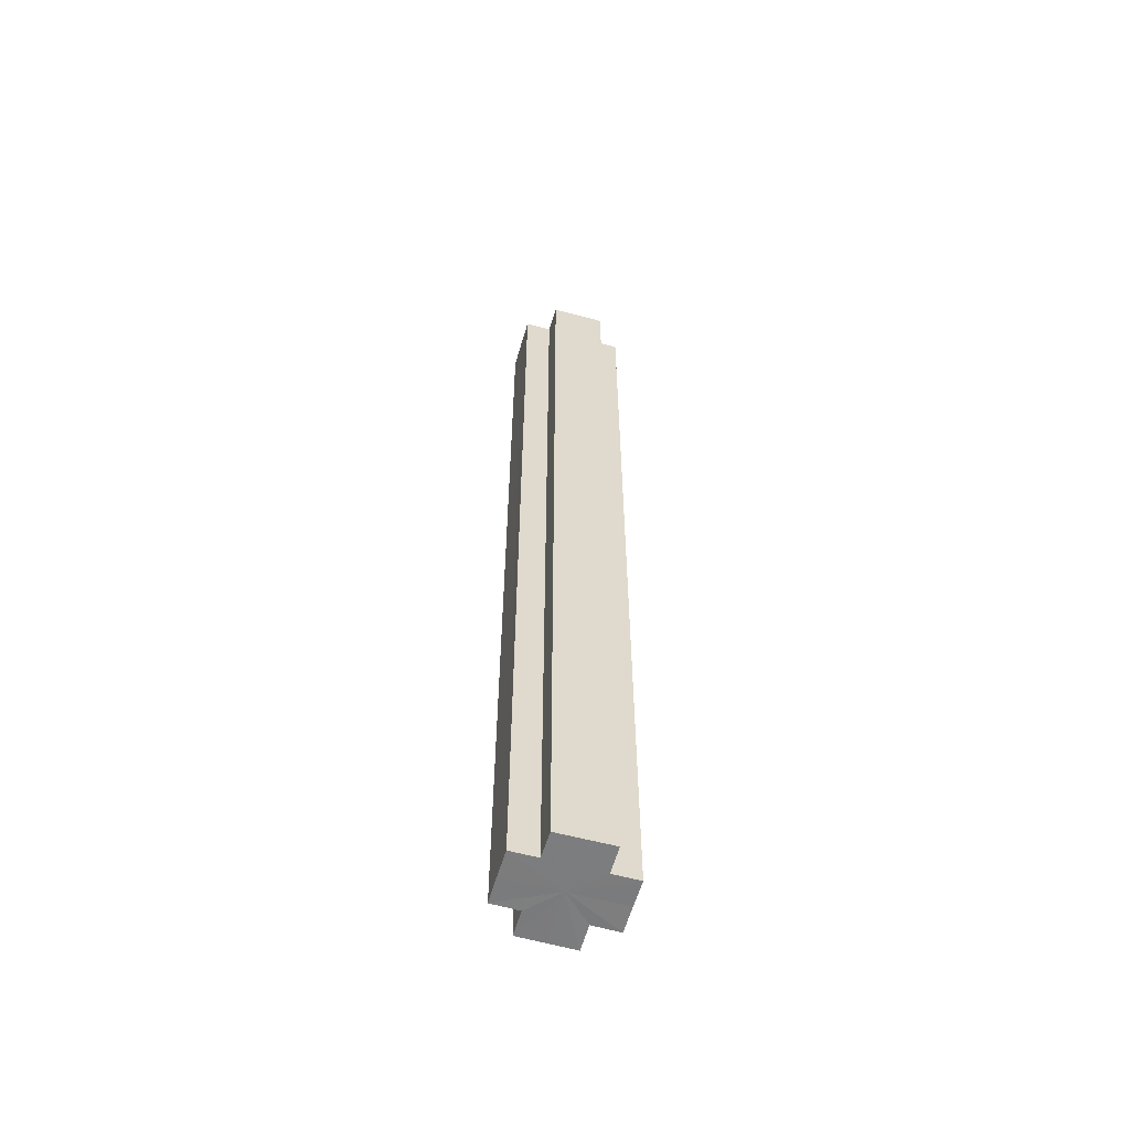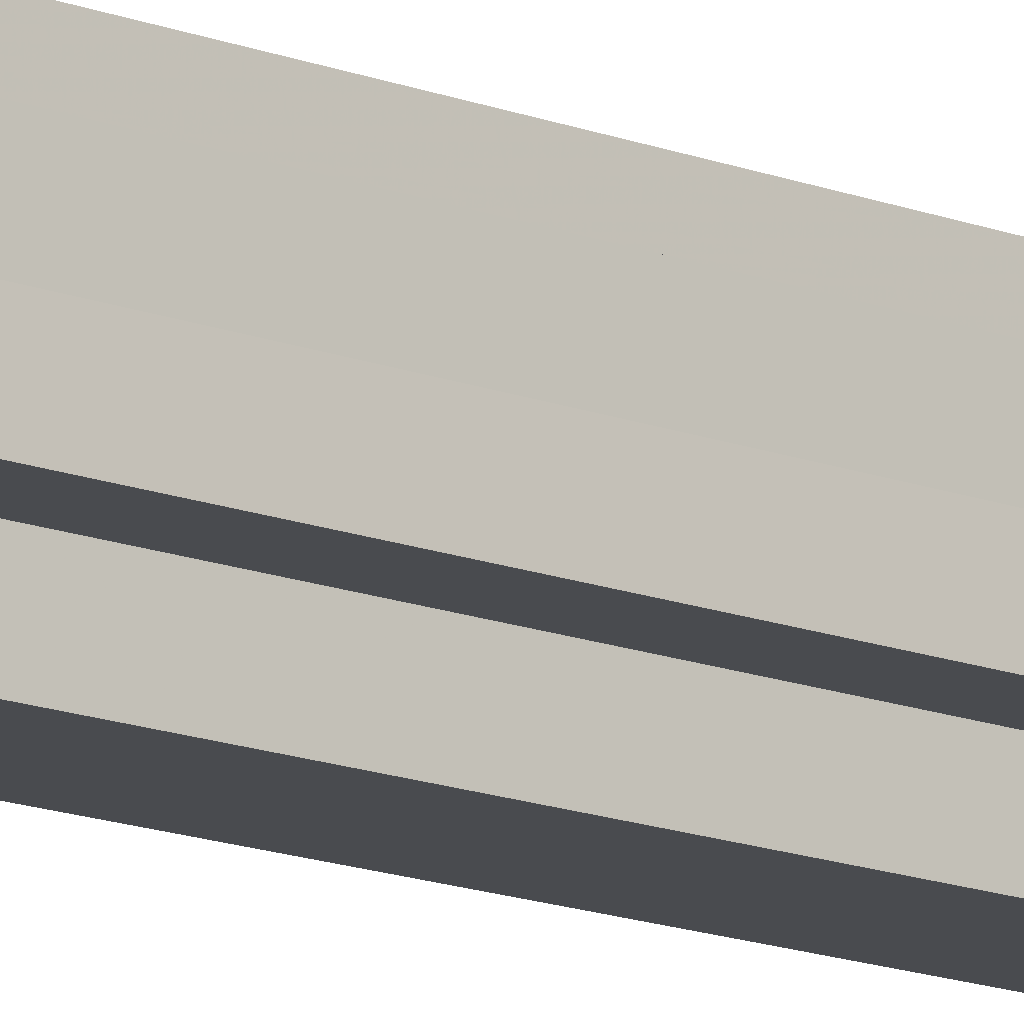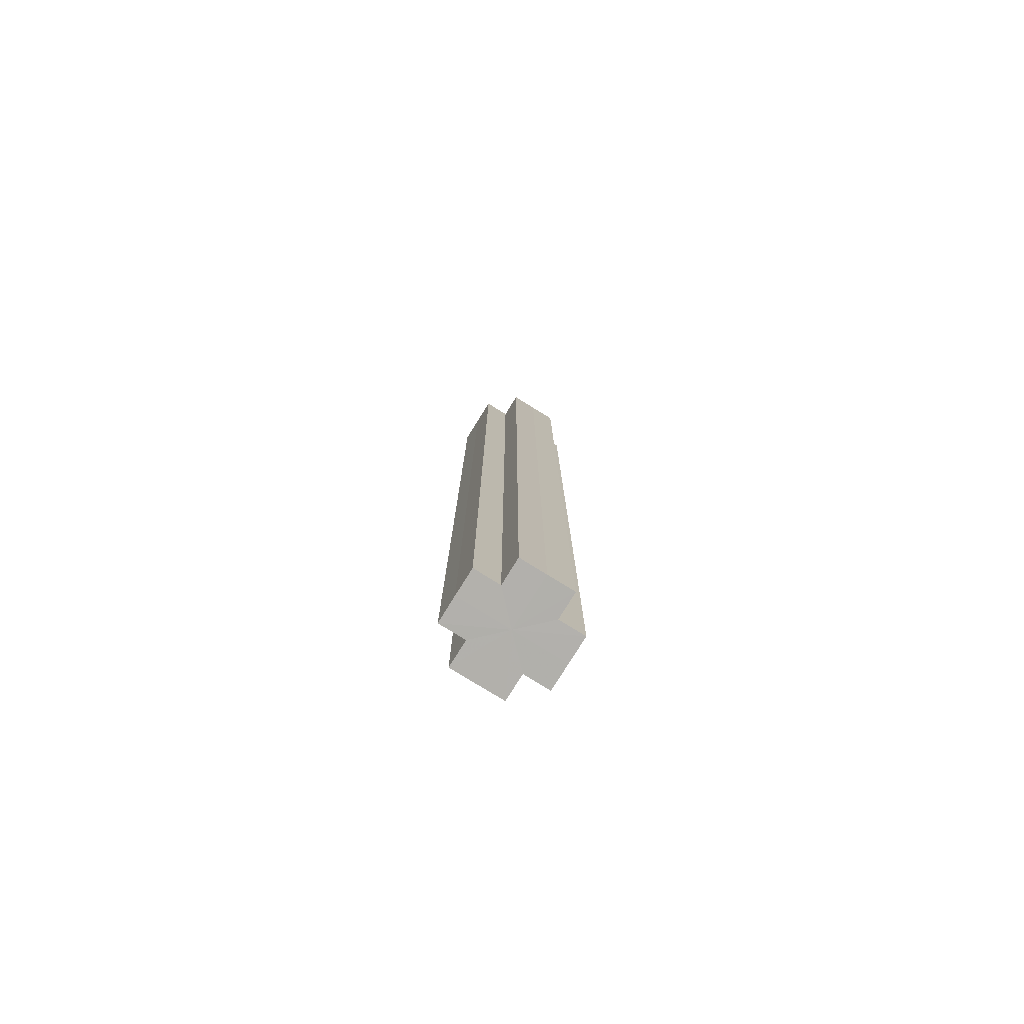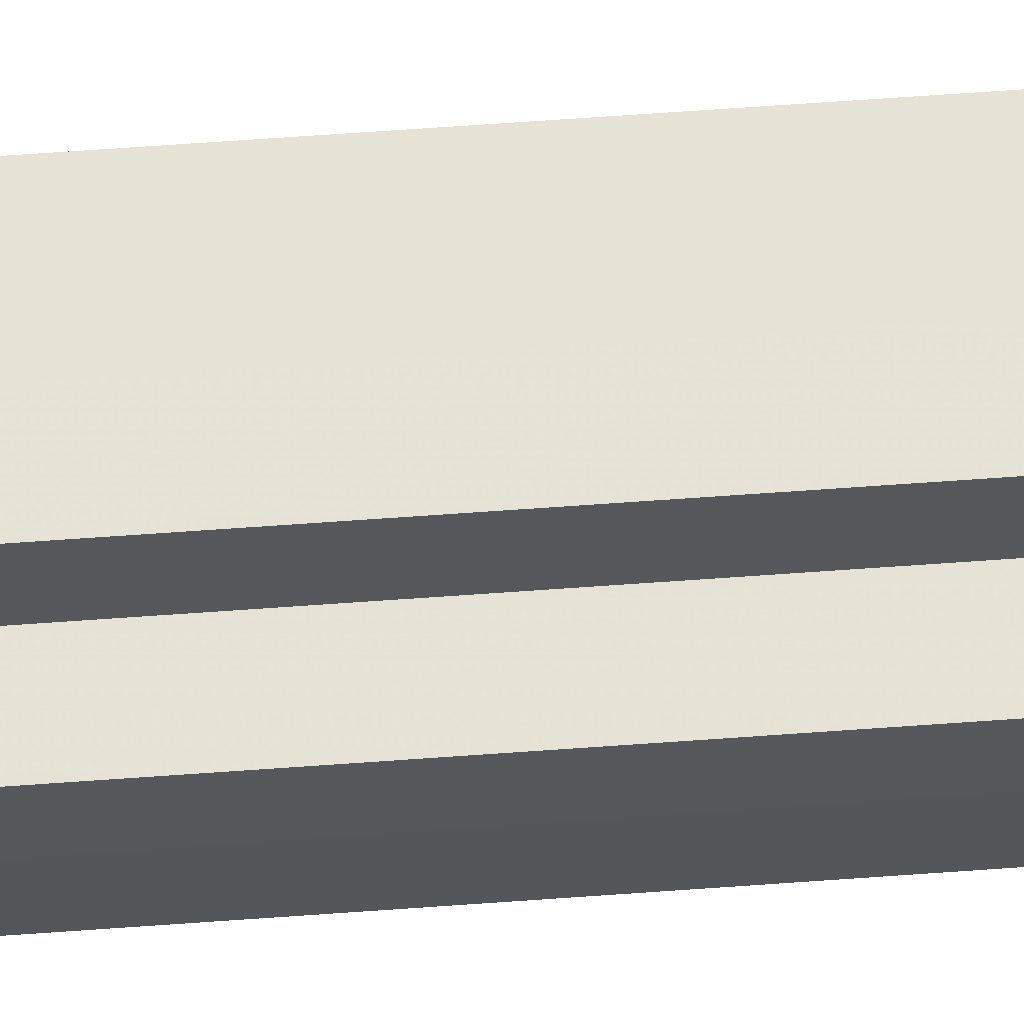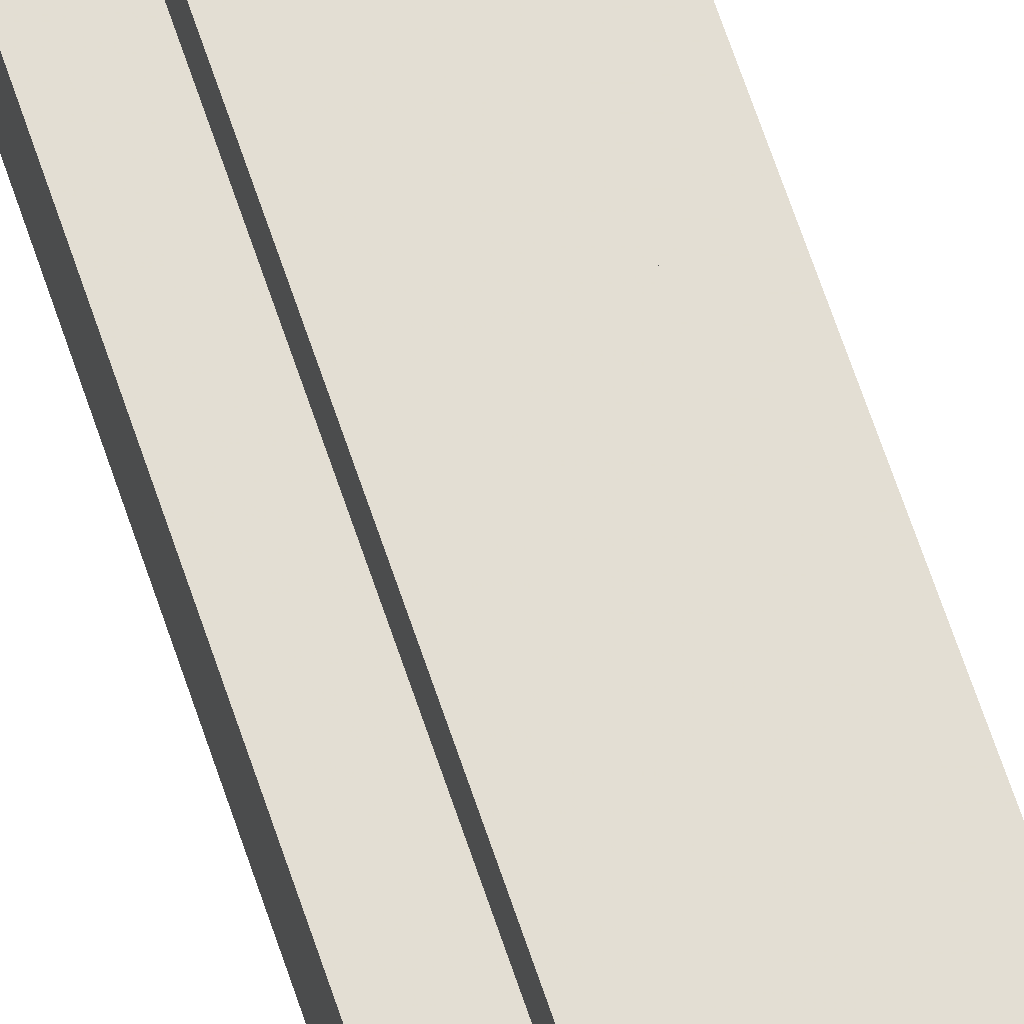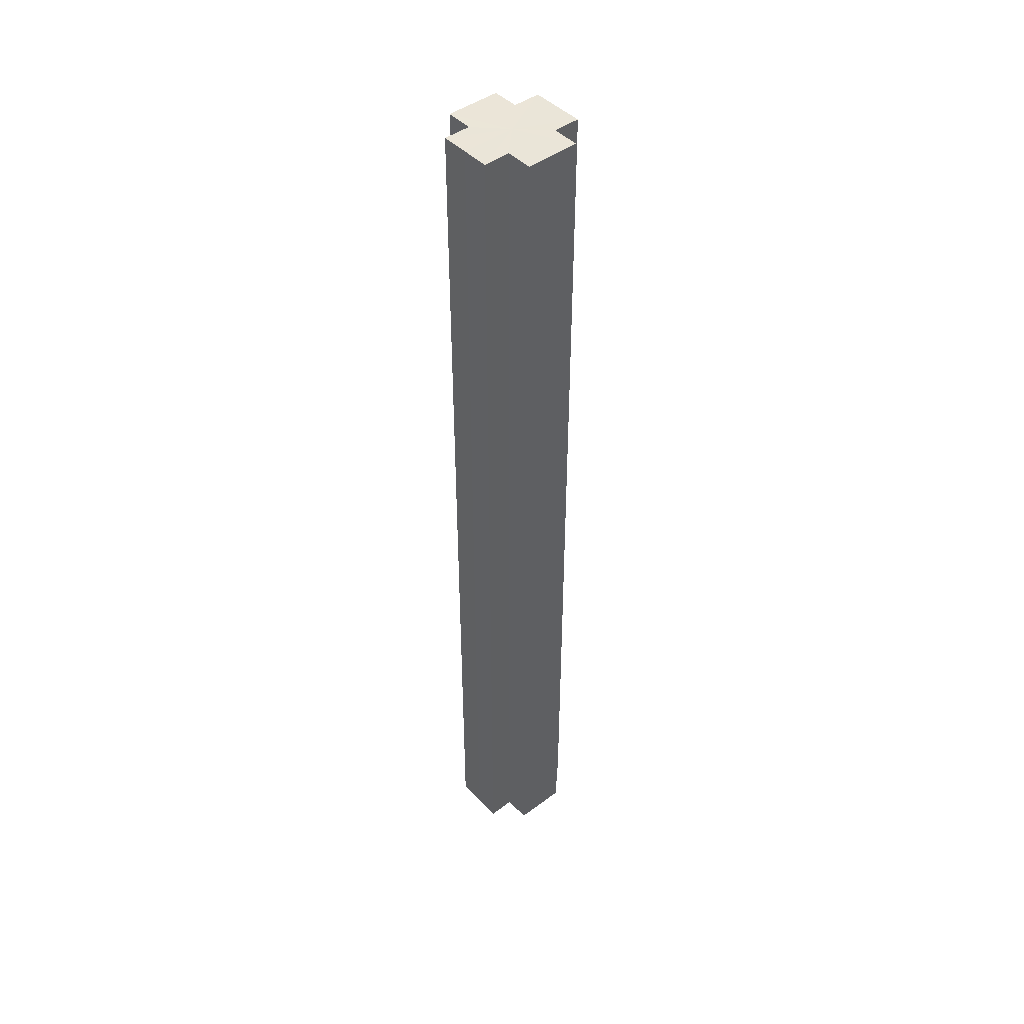
<metadata>
{"format":"obj","ext":"obj","renderer":"f3d","projection":"perspective","resolution":1024,"background":"white","views":[{"elev":-58.7,"azim":164.0,"up":"+Z"},{"elev":-14.0,"azim":-131.7,"up":"+Y"},{"elev":-78.6,"azim":-31.7,"up":"+Z"},{"elev":63.1,"azim":-94.3,"up":"+Y"},{"elev":67.3,"azim":-18.6,"up":"+Y"},{"elev":45.3,"azim":139.5,"up":"+Z"}]}
</metadata>
<code>
o 536
v 2173 1870 16.3
v 2173 1870 16.3
v 2173 1870 15.95
v 2173 1870 16.3
v 2173 1870 15.95
v 2173 1870 16.3
v 2173 1870 15.95
v 2173 1870 16.3
v 2173 1870 15.95
v 2173 1870 16.3
v 2173 1870 16.3
v 2173 1870 16.3
v 2173 1870 15.95
v 2173 1870 15.95
v 2173 1870 16.3
v 2173 1870 16.3
v 2173 1870 16.3
v 2173 1870 15.95
v 2173 1870 15.95
v 2173 1870 16.3
v 2173 1870 16.3
v 2173 1870 16.3
v 2173 1870 16.3
v 2173 1870 15.95
v 2173 1870 15.95
v 2173 1870 15.95
v 2173 1870 16.3
v 2173 1870 16.3
v 2173 1870 16.3
v 2173 1870 16.3
v 2173 1870 15.95
v 2173 1870 16.3
v 2173 1870 15.95
v 2173 1870 15.95
v 2173 1870 16.3
v 2173 1870 16.3
v 2173 1870 16.3
v 2173 1870 15.95
v 2173 1870 15.95
v 2173 1870 16.3
v 2173 1870 16.3
v 2173 1870 16.3
v 2173 1870 16.3
v 2173 1870 15.95
v 2173 1870 15.95
v 2173 1870 15.95
v 2173 1870 16.3
v 2173 1870 16.3
v 2173 1870 16.3
v 2173 1870 16.3
v 2173 1870 16.3
v 2173 1870 15.95
v 2173 1870 15.95
v 2173 1870 15.95
v 2173 1870 16.3
v 2173 1870 16.3
v 2173 1870 16.3
v 2173 1870 15.95
v 2173 1870 15.95
v 2173 1870 16.3
v 2173 1870 16.3
v 2173 1870 16.3
v 2173 1870 16.3
v 2173 1870 15.95
v 2173 1870 15.95
v 2173 1870 16.3
v 2173 1870 15.95
v 2173 1870 16.3
v 2173 1870 16.3
v 2173 1870 15.95
v 2173 1870 15.95
v 2173 1870 16.3
v 2173 1870 16.3
v 2173 1870 15.95
v 2173 1870 15.95
v 2173 1870 16.3
v 2173 1870 16.3
v 2173 1870 16.3
v 2173 1870 16.3
v 2173 1870 16.3
v 2173 1870 15.95
v 2173 1870 15.95
v 2173 1870 15.95
v 2173 1870 15.95
v 2173 1870 15.95
v 2173 1870 15.95
v 2173 1870 15.95
v 2173 1870 15.95
v 2173 1870 15.95
v 2173 1870 15.95
v 2173 1870 15.95
v 2173 1870 15.95
v 2173 1870 15.95
v 2173 1870 15.95
v 2173 1870 15.95
v 2173 1870 15.95
v 2173 1870 15.95
v 2173 1870 15.95
f 1 2 3
f 4 1 5
f 5 6 7
f 7 8 9
f 10 8 11
f 10 12 8
f 13 12 14
f 15 16 13
f 10 17 12
f 18 17 19
f 20 21 18
f 10 22 17
f 10 23 22
f 24 23 25
f 26 27 24
f 28 29 26
f 29 30 31
f 10 32 23
f 33 32 34
f 35 36 33
f 10 37 32
f 38 37 39
f 40 41 38
f 10 42 37
f 10 43 42
f 44 43 45
f 46 47 44
f 10 48 43
f 49 50 46
f 50 51 52
f 53 48 54
f 55 56 53
f 10 57 48
f 58 57 59
f 60 61 58
f 10 62 57
f 10 63 62
f 64 63 65
f 10 66 63
f 67 68 64
f 10 69 66
f 10 11 69
f 70 66 71
f 72 73 70
f 74 69 75
f 76 77 74
f 78 79 67
f 79 80 81
f 82 83 84
f 82 85 83
f 82 84 86
f 82 87 85
f 82 86 88
f 82 89 87
f 82 88 90
f 82 91 89
f 82 90 92
f 82 93 91
f 82 92 94
f 82 95 93
f 82 94 96
f 82 97 95
f 82 96 98
f 82 98 97

</code>
